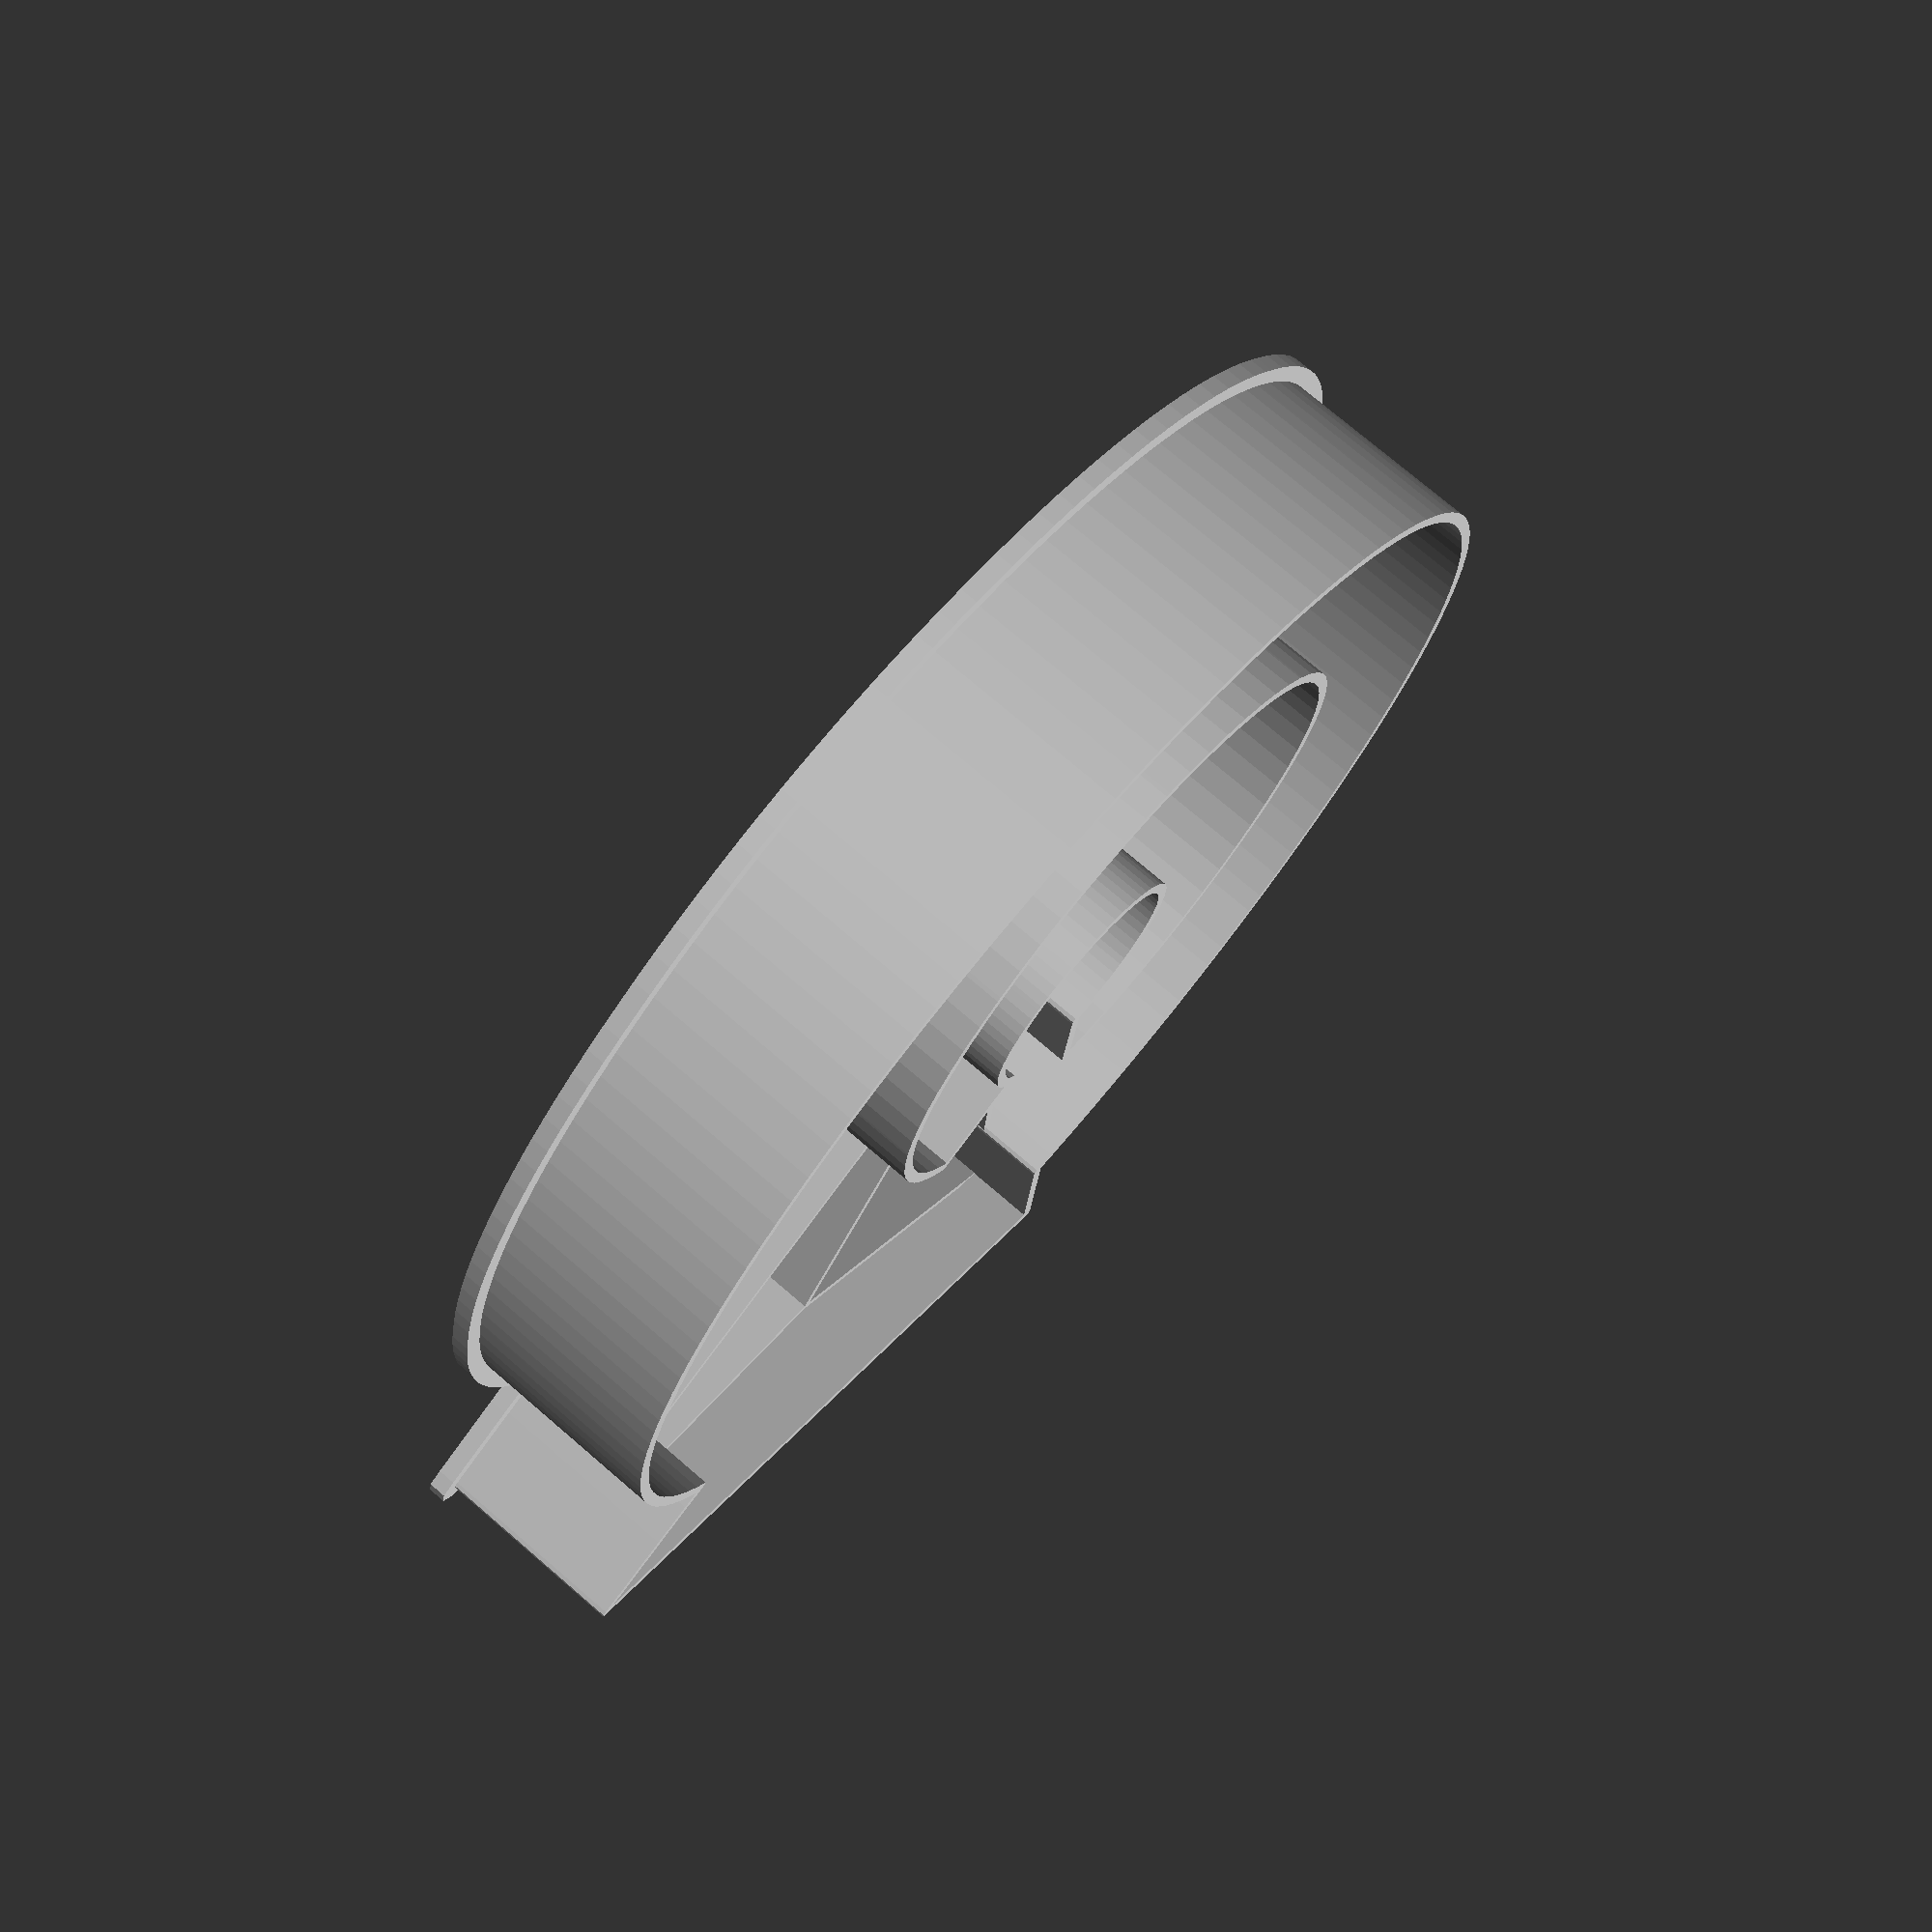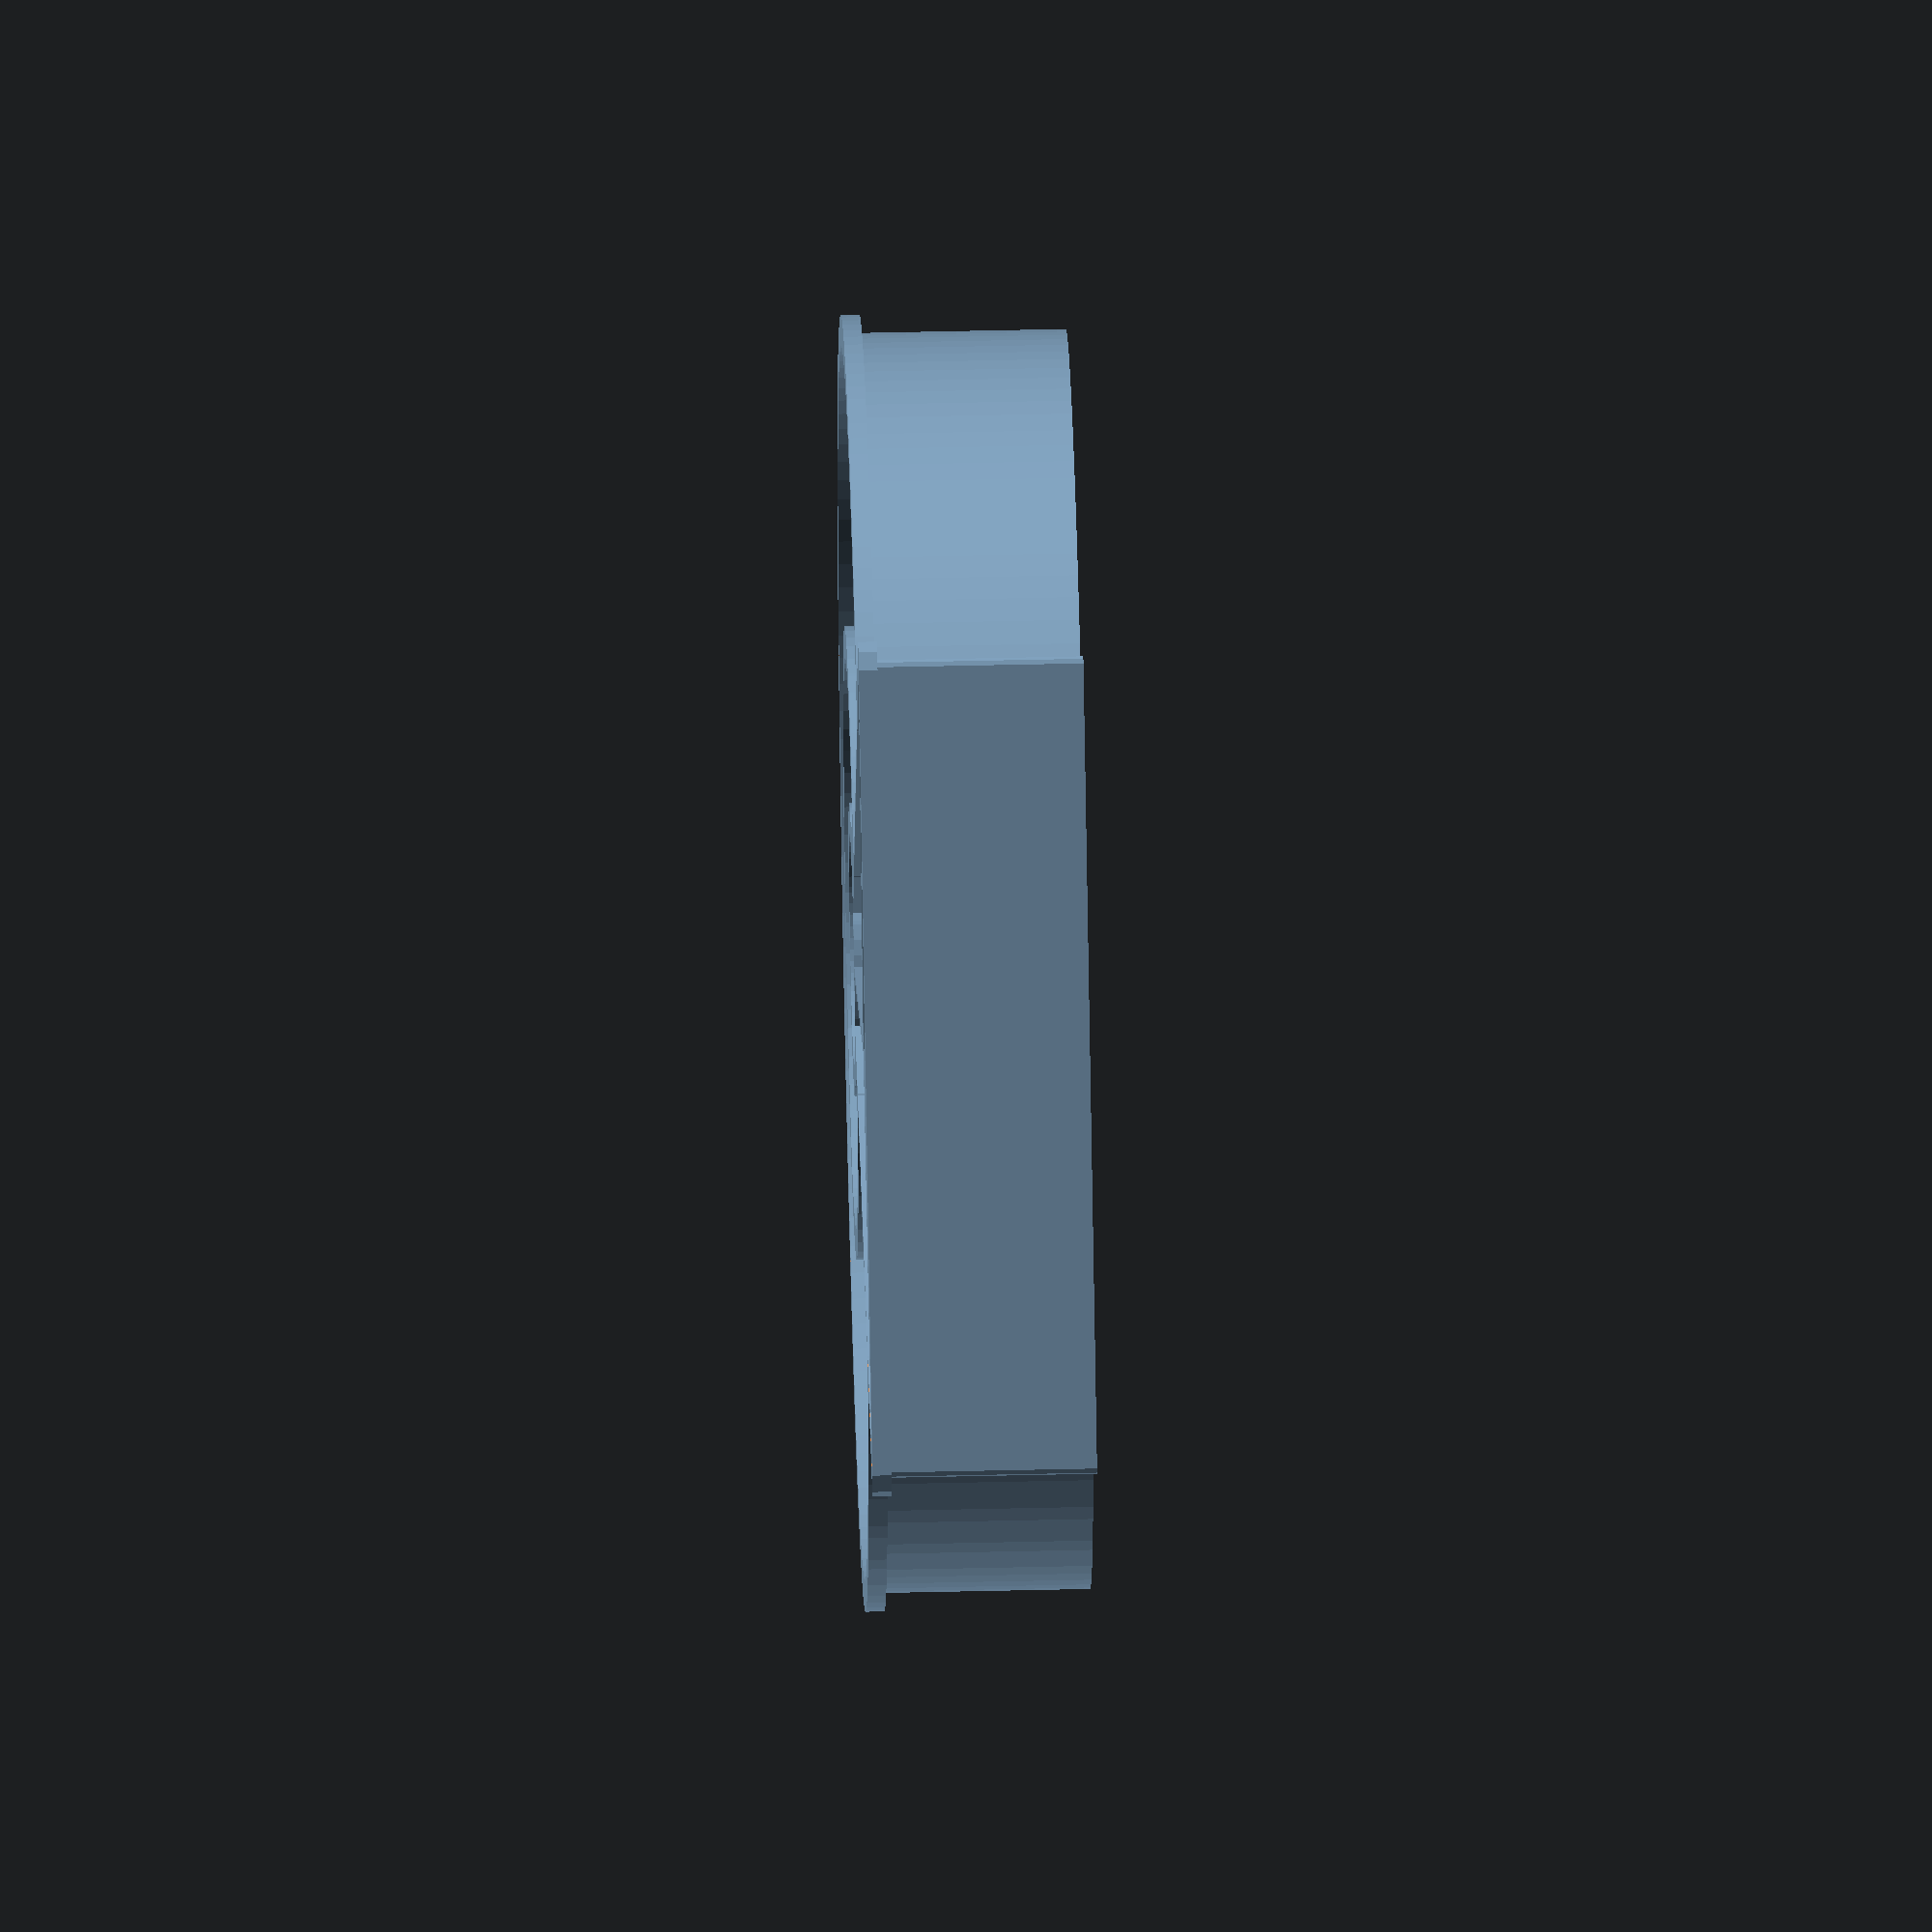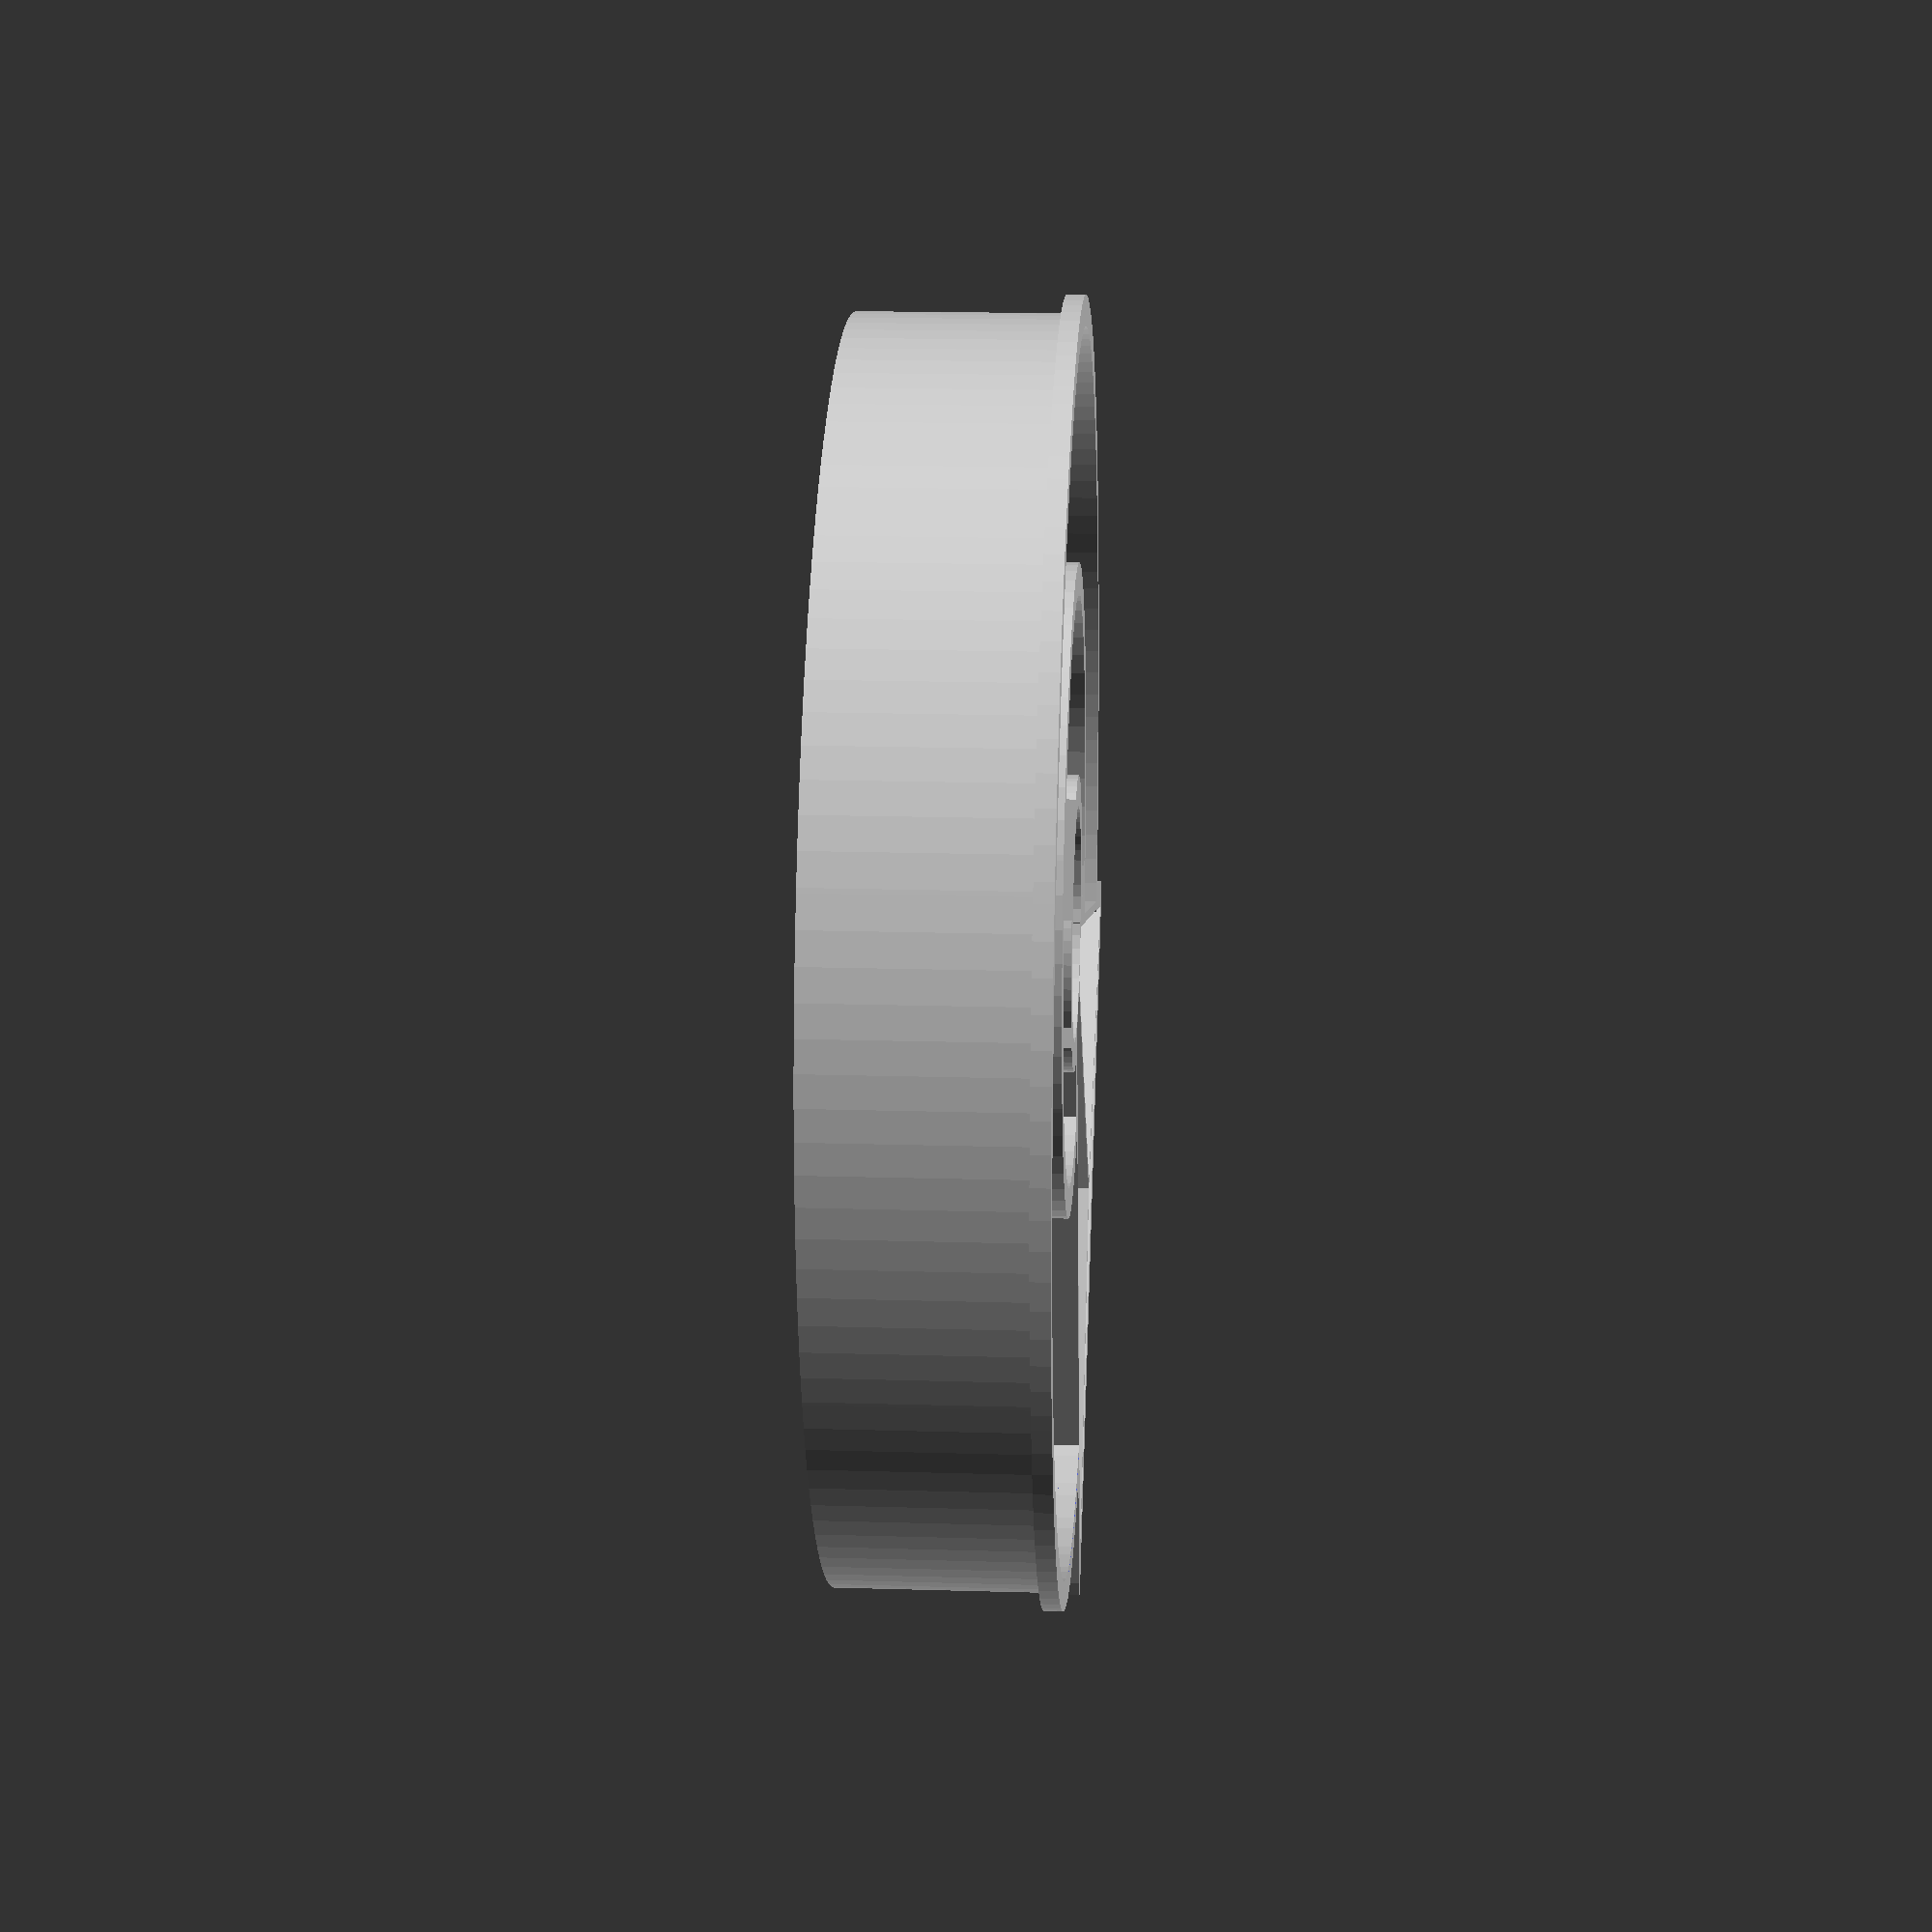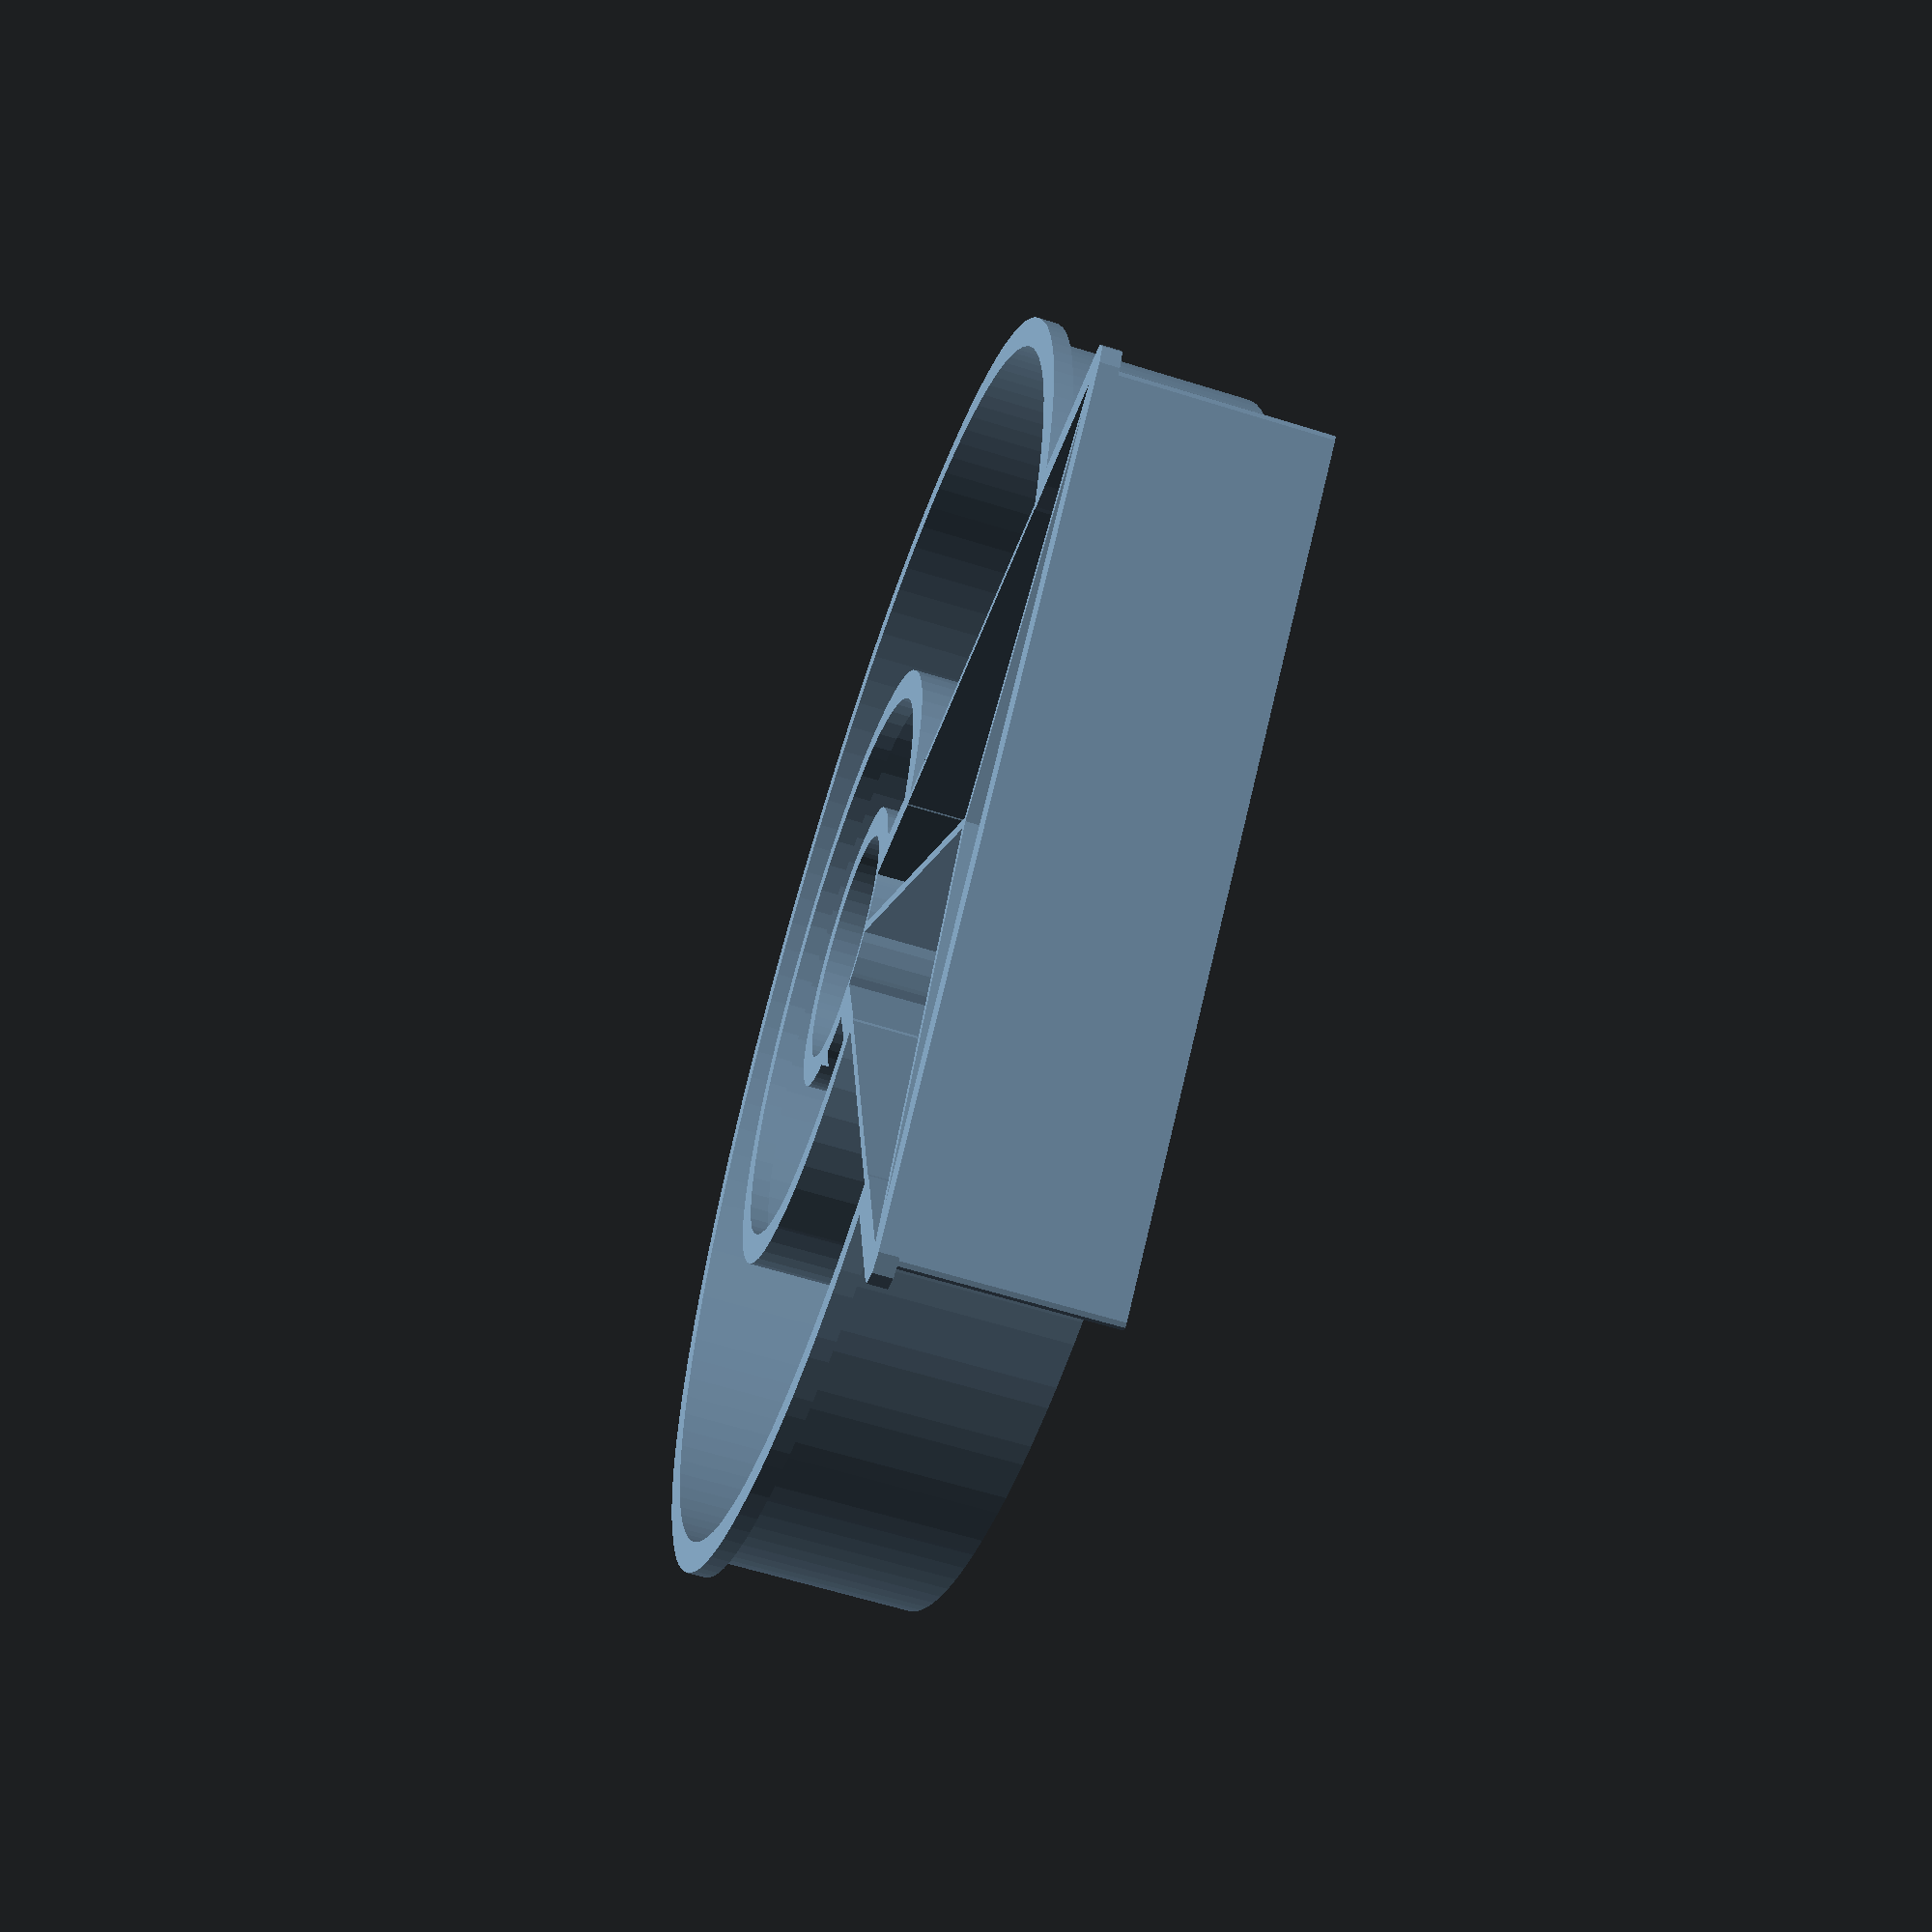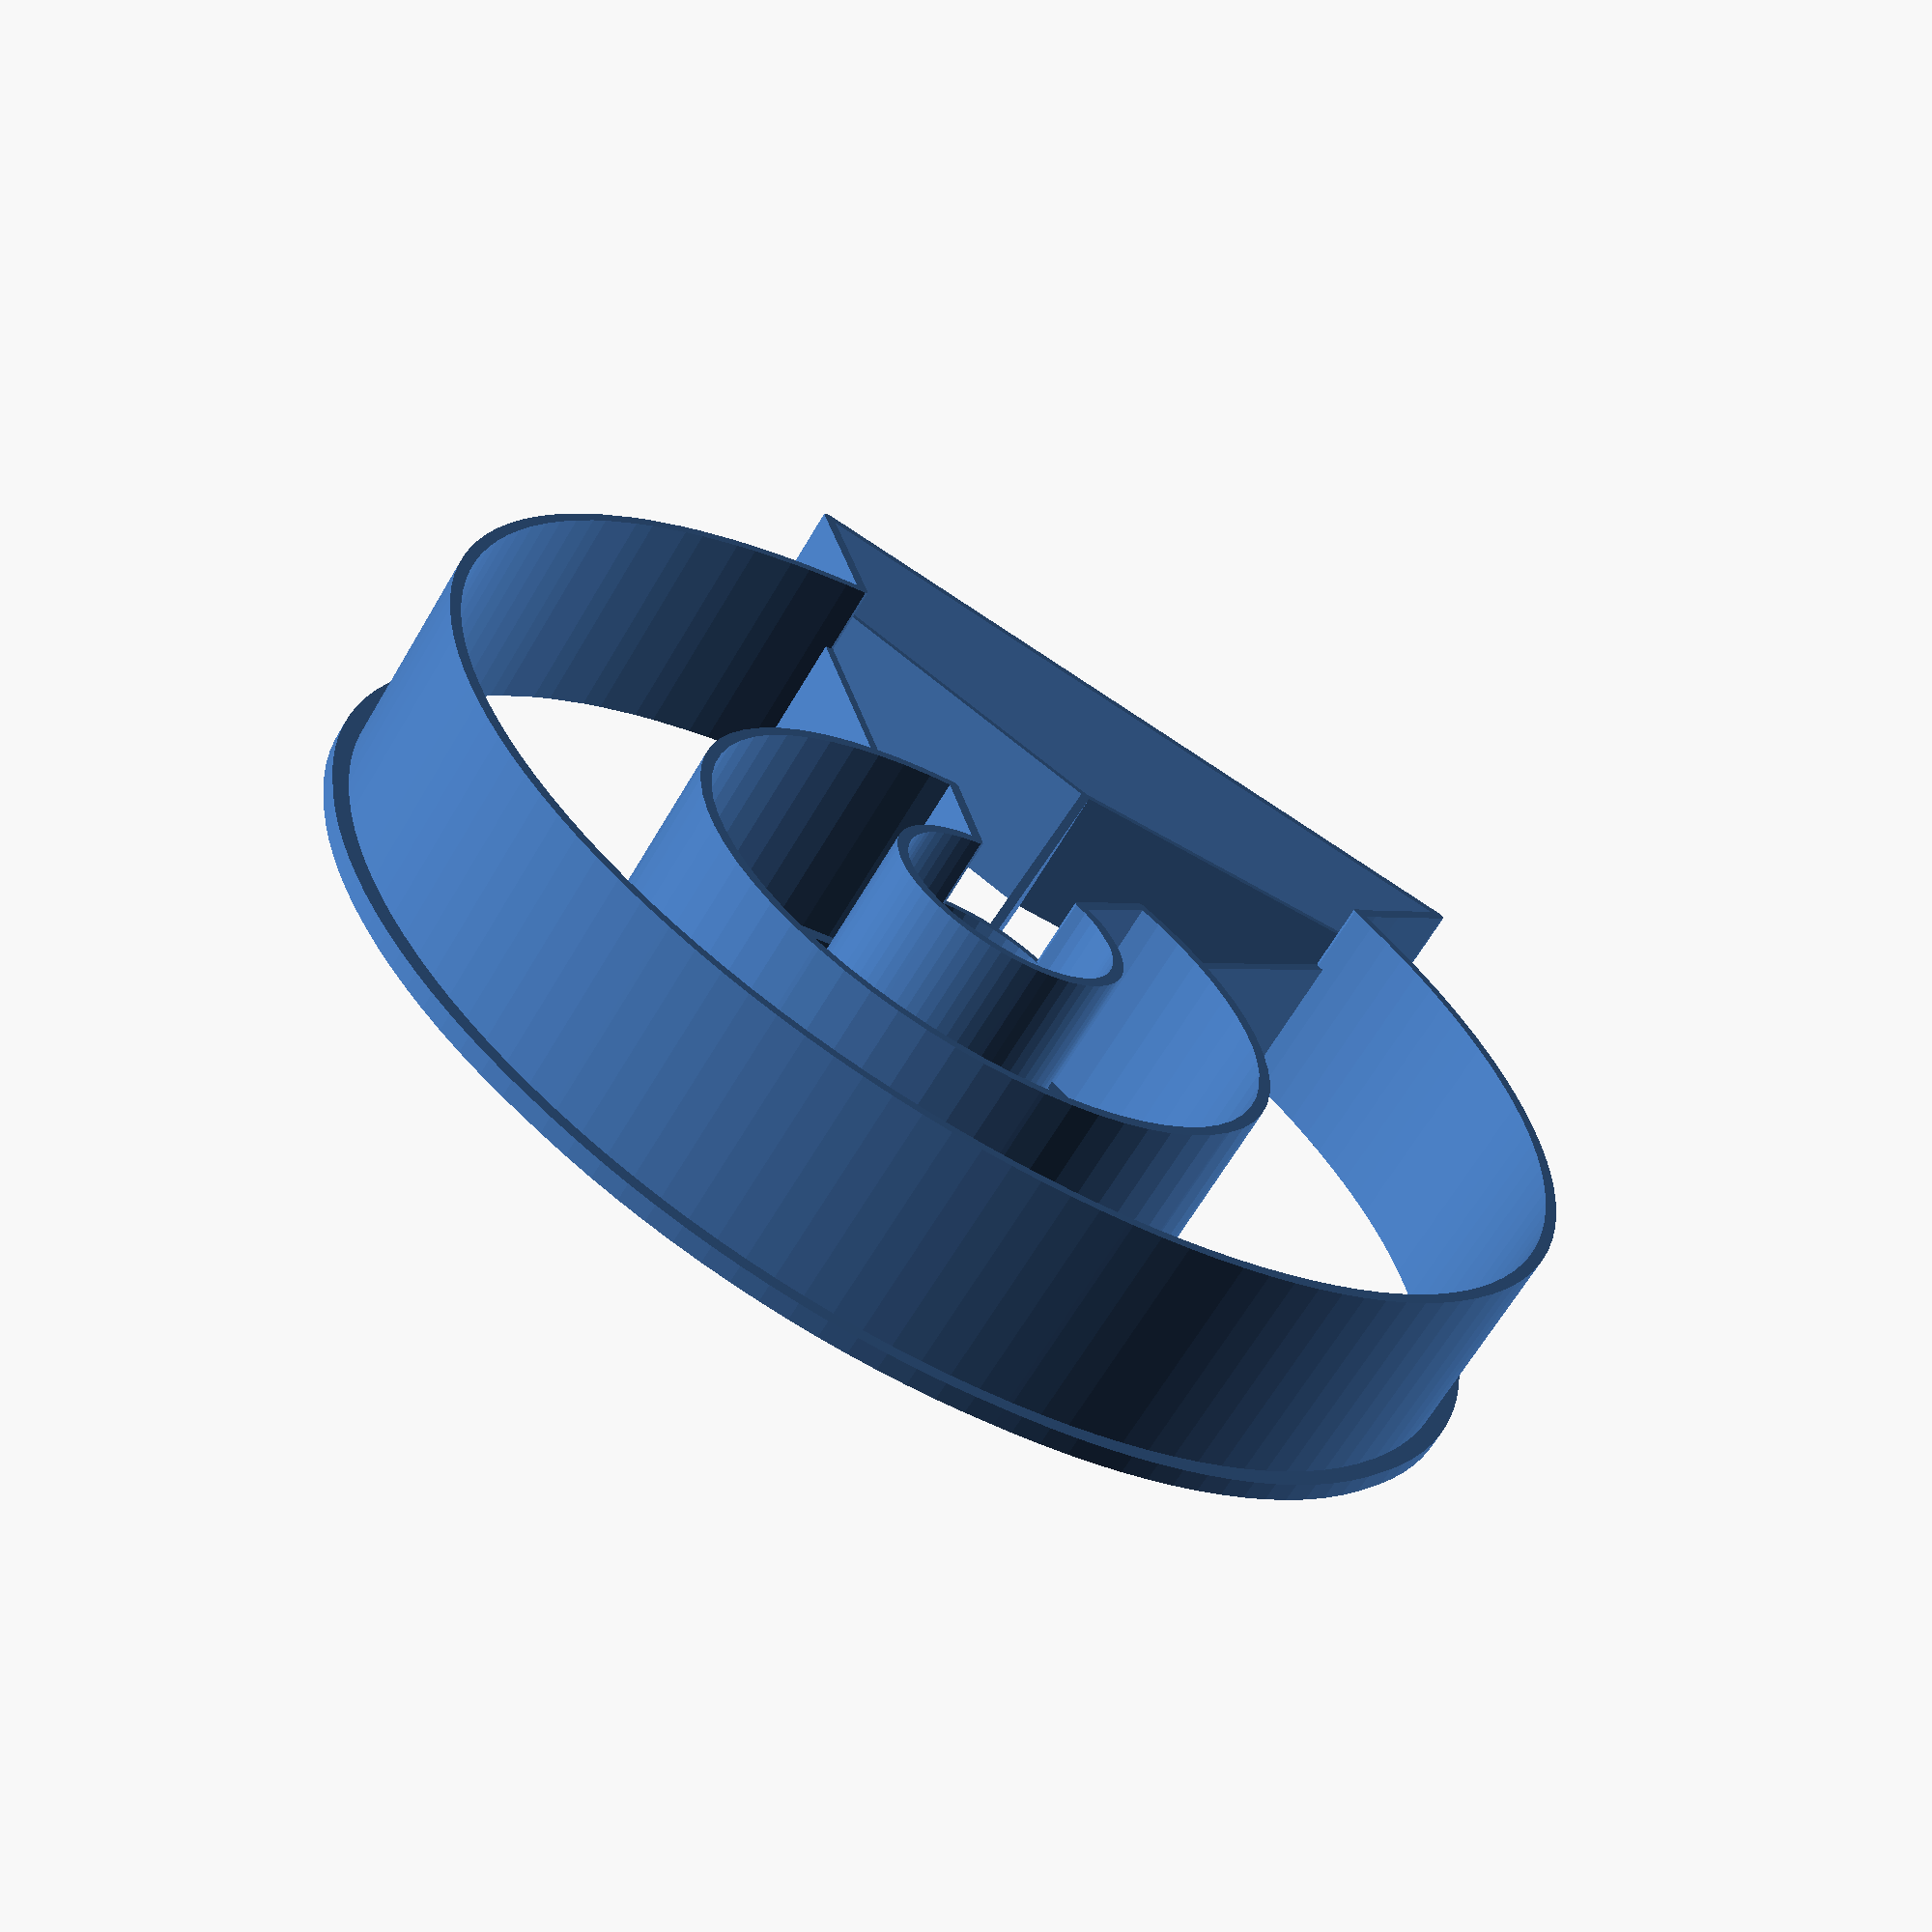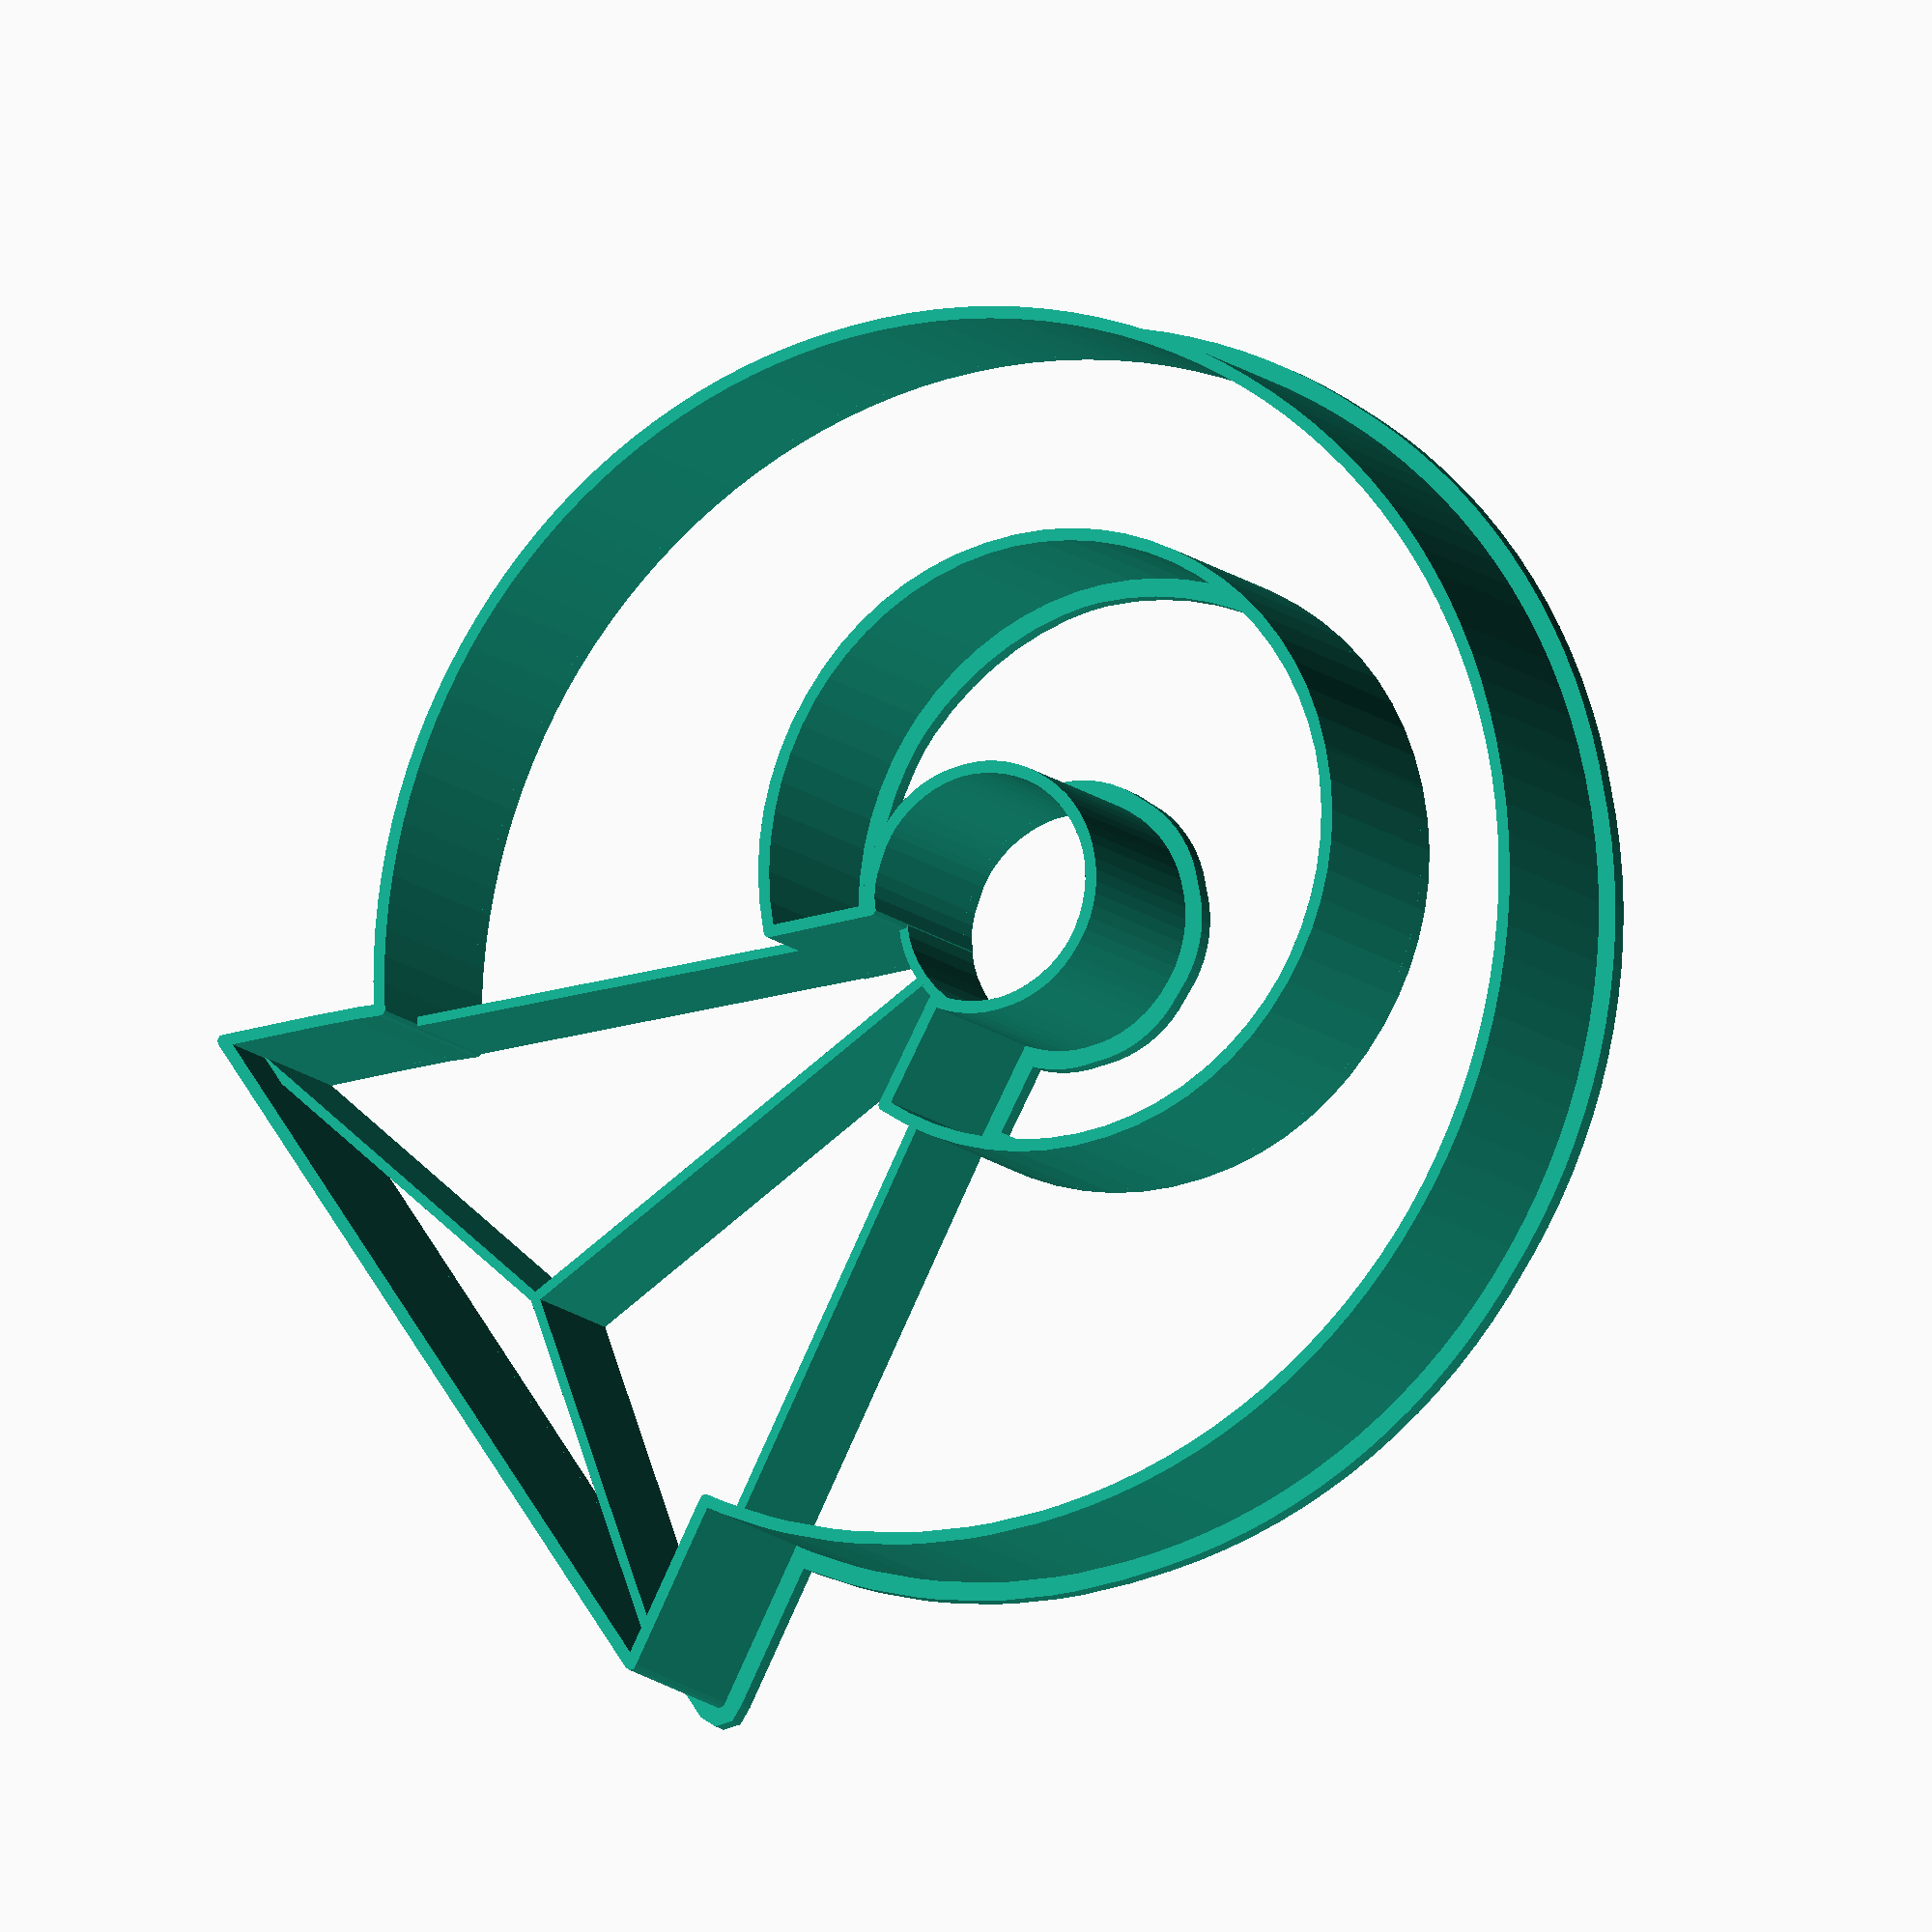
<openscad>
wallHeight = 18;
wallFlareWidth = 4;
wallFlareThickness = 1.5;
minWallWidth = 1;
maxWallWidth = 3;
insideWallFlareWidth = 4;
insideWallFlareThickness = 1.5;
minInsideWallWidth = 1;
maxInsideWallWidth = 3;
featureHeight = 12;
minFeatureThickness = 0.8;
maxFeatureThickness = 3;
connectorThickness = 1;
size = 105;

module dummy() {}

scale = size/117.998;

module ribbon(points, thickness=1, closed=false) {
    p = closed ? concat(points, [points[0]]) : points;
    
    union() {
        for (i=[1:len(p)-1]) {
            hull() {
                translate(p[i-1]) circle(d=thickness, $fn=8);
                translate(p[i]) circle(d=thickness, $fn=8);
            }
        }
    }
}

module cookieCutter() {

path0=scale*[[-193.537,128.113],[-194.430,125.677],[-195.203,123.227],[-195.859,120.765],[-196.398,118.297],[-196.823,115.823],[-197.134,113.349],[-197.333,110.877],[-197.422,108.411],[-197.402,105.954],[-197.274,103.509],[-197.040,101.079],[-196.702,98.668],[-196.260,96.280],[-195.716,93.917],[-195.072,91.582],[-194.329,89.280],[-193.489,87.013],[-192.552,84.785],[-191.521,82.599],[-190.397,80.458],[-189.181,78.366],[-187.875,76.326],[-186.480,74.340],[-184.998,72.414],[-183.430,70.549],[-181.777,68.750],[-180.041,67.018],[-178.224,65.359],[-176.326,63.775],[-174.350,62.269],[-172.296,60.844],[-170.167,59.505],[-171.447,57.383],[-173.544,53.518],[-177.647,45.727],[-104.404,45.734],[-112.250,59.886],[-110.369,61.028],[-106.747,63.556],[-105.010,64.940],[-101.699,67.938],[-100.130,69.549],[-97.179,72.988],[-95.801,74.813],[-93.258,78.665],[-92.097,80.690],[-90.009,84.928],[-89.088,87.138],[-88.102,89.852],[-87.263,92.584],[-86.570,95.328],[-86.020,98.080],[-85.612,100.835],[-85.344,103.589],[-85.213,106.338],[-85.217,109.076],[-85.356,111.800],[-85.626,114.504],[-86.025,117.185],[-86.552,119.836],[-87.205,122.455],[-87.982,125.036],[-88.880,127.575],[-89.898,130.067],[-91.033,132.508],[-92.284,134.893],[-93.649,137.217],[-95.125,139.476],[-96.711,141.666],[-98.405,143.781],[-100.204,145.818],[-102.107,147.772],[-104.112,149.637],[-106.216,151.410],[-108.419,153.086],[-110.717,154.660],[-113.108,156.128],[-115.591,157.486],[-118.165,158.728],[-120.825,159.850],[-123.540,160.837],[-126.271,161.675],[-129.015,162.369],[-131.767,162.918],[-134.522,163.326],[-137.277,163.595],[-140.025,163.726],[-142.764,163.721],[-145.487,163.583],[-148.192,163.313],[-150.872,162.913],[-153.524,162.386],[-156.143,161.733],[-158.724,160.957],[-161.263,160.059],[-163.755,159.041],[-166.195,157.906],[-168.580,156.655],[-170.905,155.290],[-173.164,153.814],[-175.353,152.228],[-177.469,150.534],[-179.506,148.734],[-181.459,146.831],[-183.324,144.827],[-185.097,142.722],[-186.773,140.520],[-188.348,138.222],[-189.816,135.830],[-191.173,133.347],[-192.415,130.774],[-193.537,128.113]];
render(convexity=10) linear_extrude(height=(wallHeight)) ribbon(path0,thickness=min(maxWallWidth,max(0.079,minWallWidth)));
difference() {
 render(convexity=10) linear_extrude(height=wallFlareThickness) ribbon(path0,thickness=wallFlareWidth);
 translate([0,0,-0.01]) linear_extrude(height=wallFlareThickness+0.02) polygon(points=path0);
}
path1=scale*[[-131.136,93.883],[-112.230,59.898]];
render(convexity=10) linear_extrude(height=(featureHeight)) ribbon(path1,thickness=min(maxFeatureThickness,max(0.003,minFeatureThickness)));
path2=scale*[[-151.700,93.790],[-170.248,59.553]];
render(convexity=10) linear_extrude(height=(featureHeight)) ribbon(path2,thickness=min(maxFeatureThickness,max(0.003,minFeatureThickness)));
path3=scale*[[-167.311,130.374],[-168.220,127.659],[-168.840,124.919],[-169.178,122.171],[-169.243,119.434],[-169.042,116.724],[-168.585,114.060],[-167.879,111.459],[-166.933,108.940],[-165.754,106.520],[-164.351,104.217],[-162.733,102.049],[-160.908,100.033],[-158.883,98.188],[-156.667,96.531],[-154.269,95.080],[-151.696,93.853],[-146.990,102.866],[-148.108,103.452],[-148.995,104.137],[-149.783,104.976],[-151.233,106.959],[-151.756,107.932],[-152.172,108.938],[-152.483,109.968],[-152.690,111.015],[-152.794,112.072],[-152.796,113.129],[-152.697,114.180],[-152.499,115.217],[-152.202,116.232],[-151.807,117.217],[-151.316,118.164],[-150.730,119.067],[-150.050,119.917],[-149.277,120.706],[-148.411,121.426],[-147.478,122.056],[-146.504,122.579],[-145.499,122.995],[-144.468,123.306],[-143.421,123.513],[-142.365,123.617],[-141.308,123.619],[-140.257,123.520],[-139.220,123.322],[-138.205,123.025],[-137.220,122.630],[-136.272,122.139],[-135.370,121.553],[-134.520,120.873],[-133.731,120.099],[-133.010,119.234],[-132.380,118.301],[-131.858,117.327],[-131.442,116.321],[-131.131,115.291],[-130.924,114.244],[-130.820,113.188],[-130.818,112.130],[-130.917,111.080],[-131.115,110.043],[-131.412,109.028],[-131.807,108.043],[-132.297,107.095],[-132.884,106.192],[-133.564,105.343],[-134.337,104.554],[-135.203,103.833],[-136.067,103.221],[-131.220,93.968],[-128.643,95.140],[-126.186,96.565],[-123.873,98.235],[-121.725,100.140],[-119.766,102.273],[-118.017,104.625],[-116.503,107.186],[-115.245,109.949],[-114.335,112.663],[-113.716,115.403],[-113.378,118.149],[-113.315,120.884],[-113.519,123.590],[-113.981,126.248],[-114.693,128.840],[-115.648,131.348],[-116.838,133.753],[-118.254,136.038],[-119.889,138.184],[-121.734,140.173],[-123.783,141.987],[-126.026,143.607],[-128.456,145.015],[-131.065,146.194],[-133.780,147.104],[-136.519,147.723],[-139.266,148.060],[-142.001,148.123],[-144.707,147.920],[-147.365,147.458],[-149.957,146.745],[-152.464,145.790],[-154.870,144.601],[-157.155,143.185],[-159.301,141.550],[-161.290,139.704],[-163.103,137.656],[-164.723,135.413],[-166.132,132.983],[-167.311,130.374]];
render(convexity=10) linear_extrude(height=(wallHeight)) ribbon(path3,thickness=min(maxInsideWallWidth,max(0.069,minInsideWallWidth)));
intersection() {
 render(convexity=10) linear_extrude(height=insideWallFlareThickness) ribbon(path3,thickness=insideWallFlareWidth);
 translate([0,0,-0.01]) linear_extrude(height=insideWallFlareThickness+0.02) polygon(points=path3);
}
path4=scale*[[-146.948,102.881],[-145.728,102.297],[-144.409,101.886],[-143.020,101.653],[-141.591,101.599],[-140.155,101.728],[-138.740,102.043],[-137.377,102.545],[-136.097,103.238]];
render(convexity=10) linear_extrude(height=(featureHeight)) ribbon(path4,thickness=min(maxFeatureThickness,max(0.067,minFeatureThickness)));
path5=scale*[[-141.481,101.563],[-141.481,55.116],[-104.404,45.734]];
render(convexity=10) linear_extrude(height=(featureHeight)) ribbon(path5,thickness=min(maxFeatureThickness,max(0.003,minFeatureThickness)));
path6=scale*[[-141.481,55.116],[-177.647,45.727]];
render(convexity=10) linear_extrude(height=(featureHeight)) ribbon(path6,thickness=min(maxFeatureThickness,max(0.003,minFeatureThickness)));
}

translate([197.422*scale,-45.727*scale,0]) cookieCutter();

</openscad>
<views>
elev=104.7 azim=213.8 roll=229.4 proj=p view=solid
elev=307.9 azim=133.5 roll=268.6 proj=o view=wireframe
elev=162.3 azim=226.4 roll=86.7 proj=p view=wireframe
elev=62.4 azim=39.1 roll=252.4 proj=p view=wireframe
elev=65.8 azim=193.6 roll=329.4 proj=p view=wireframe
elev=11.8 azim=56.3 roll=25.6 proj=o view=solid
</views>
